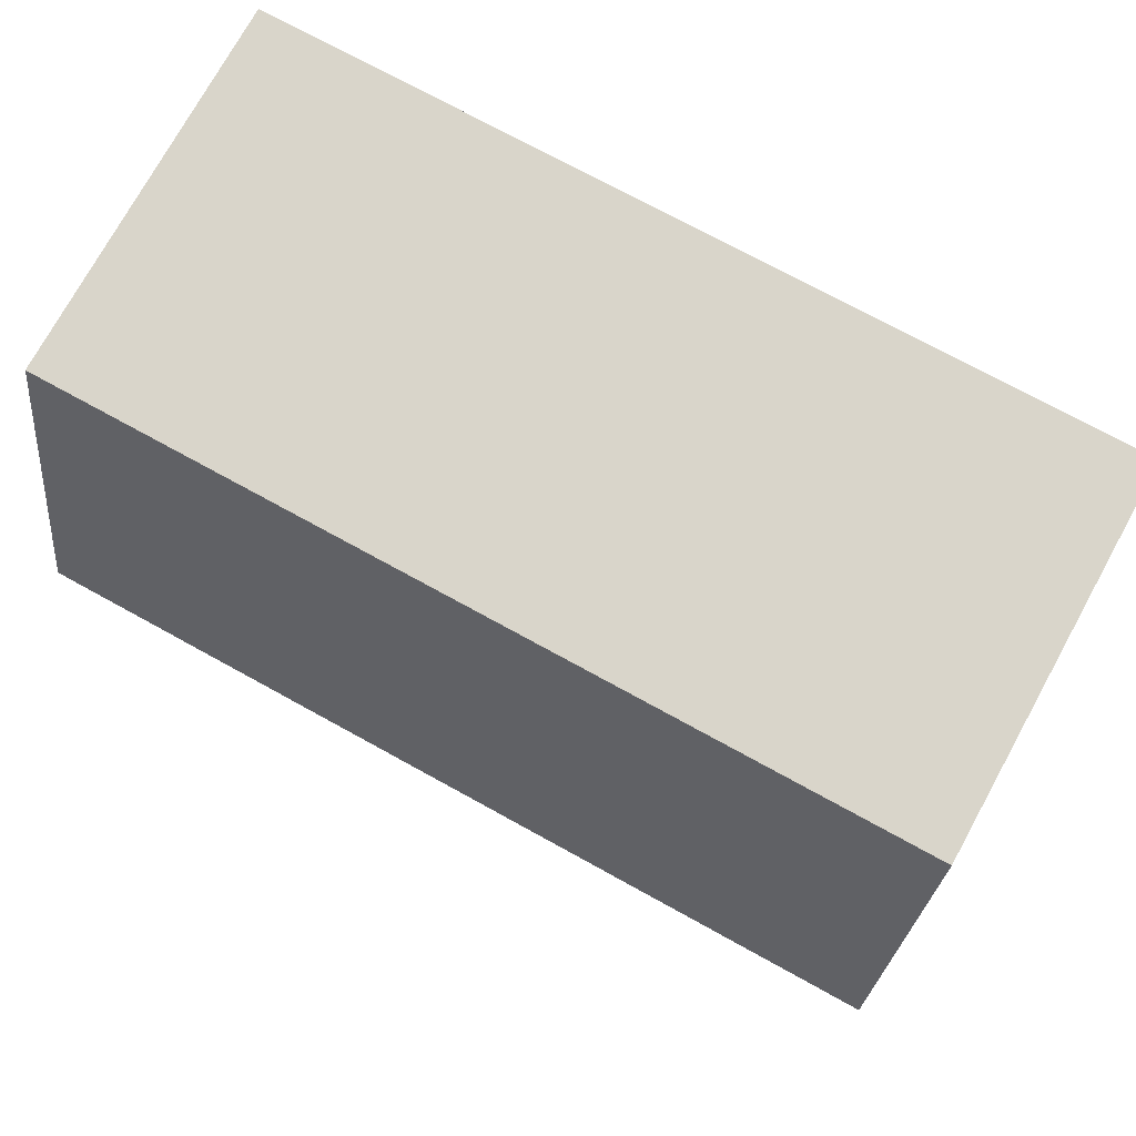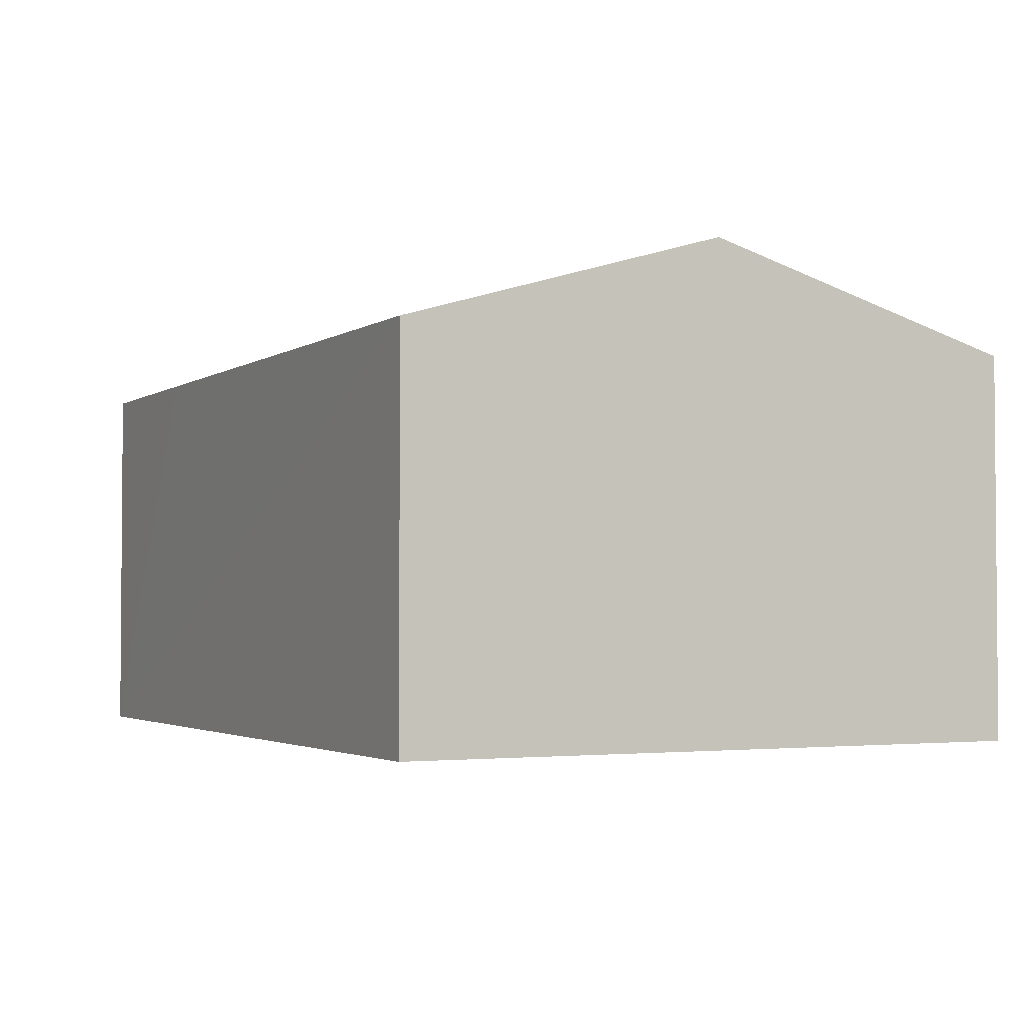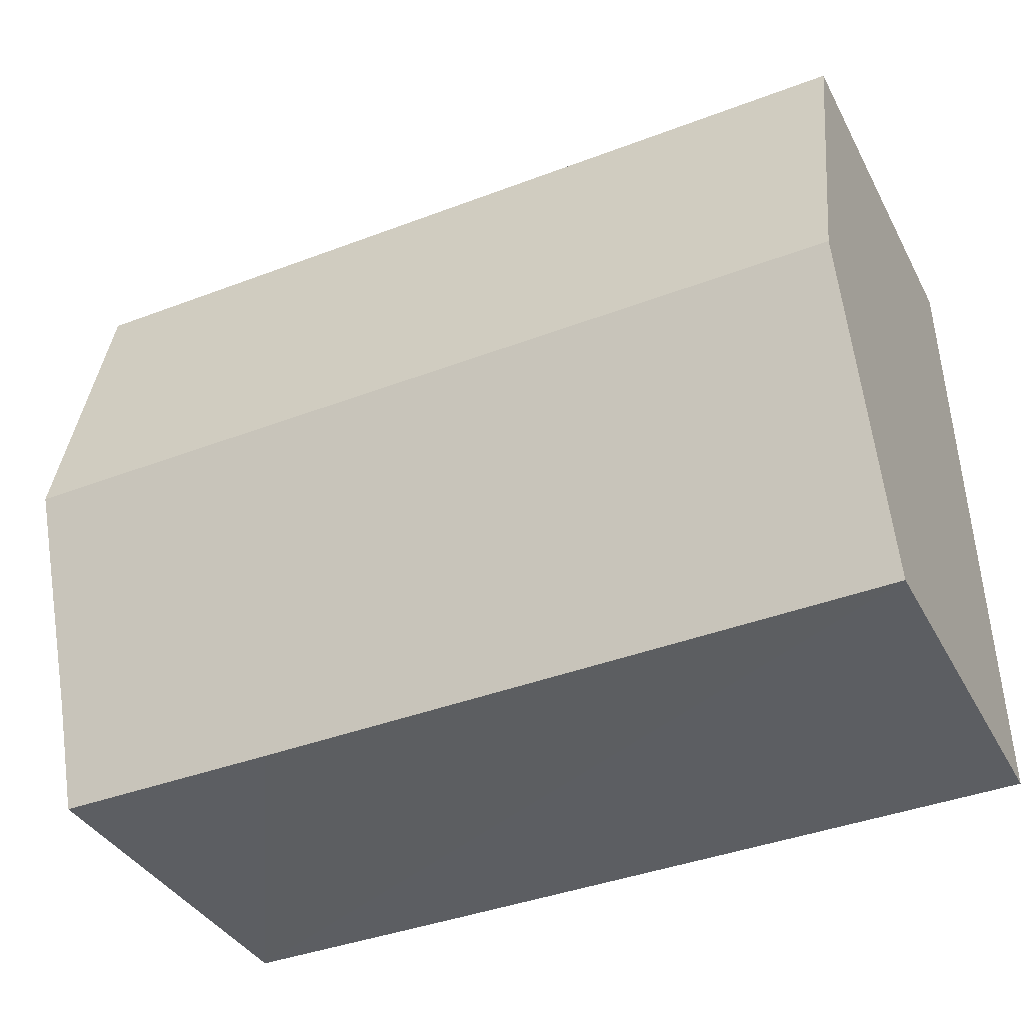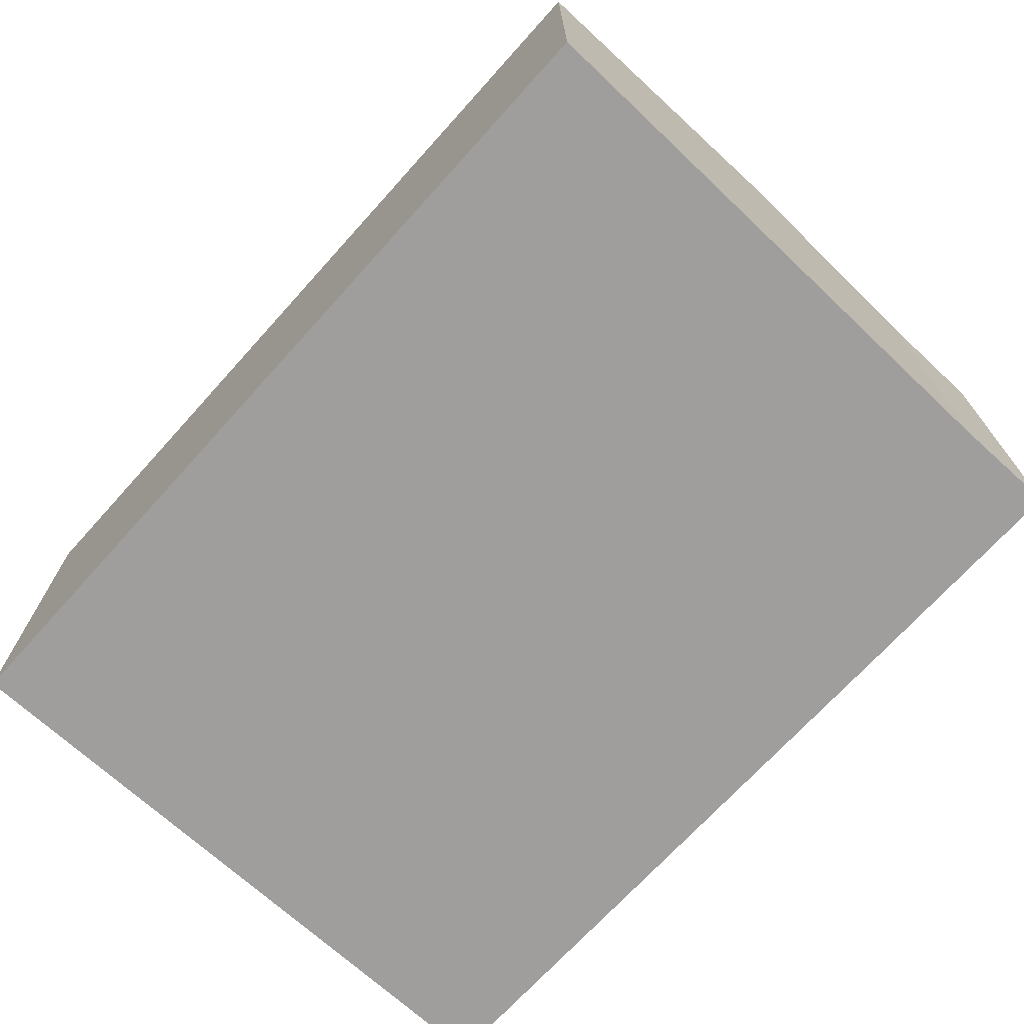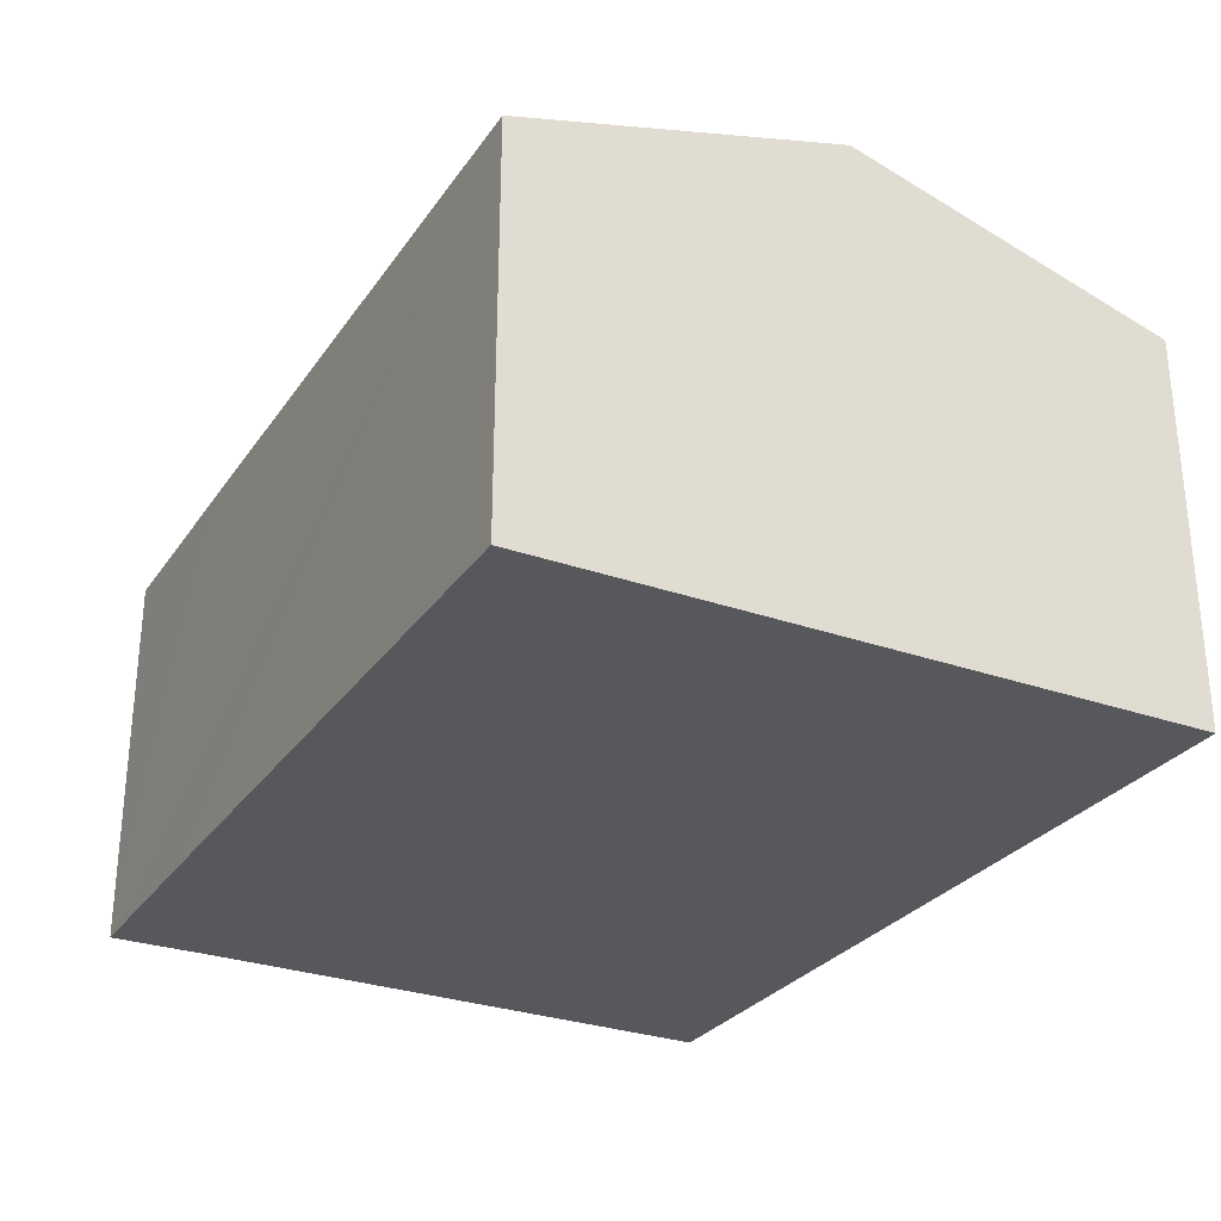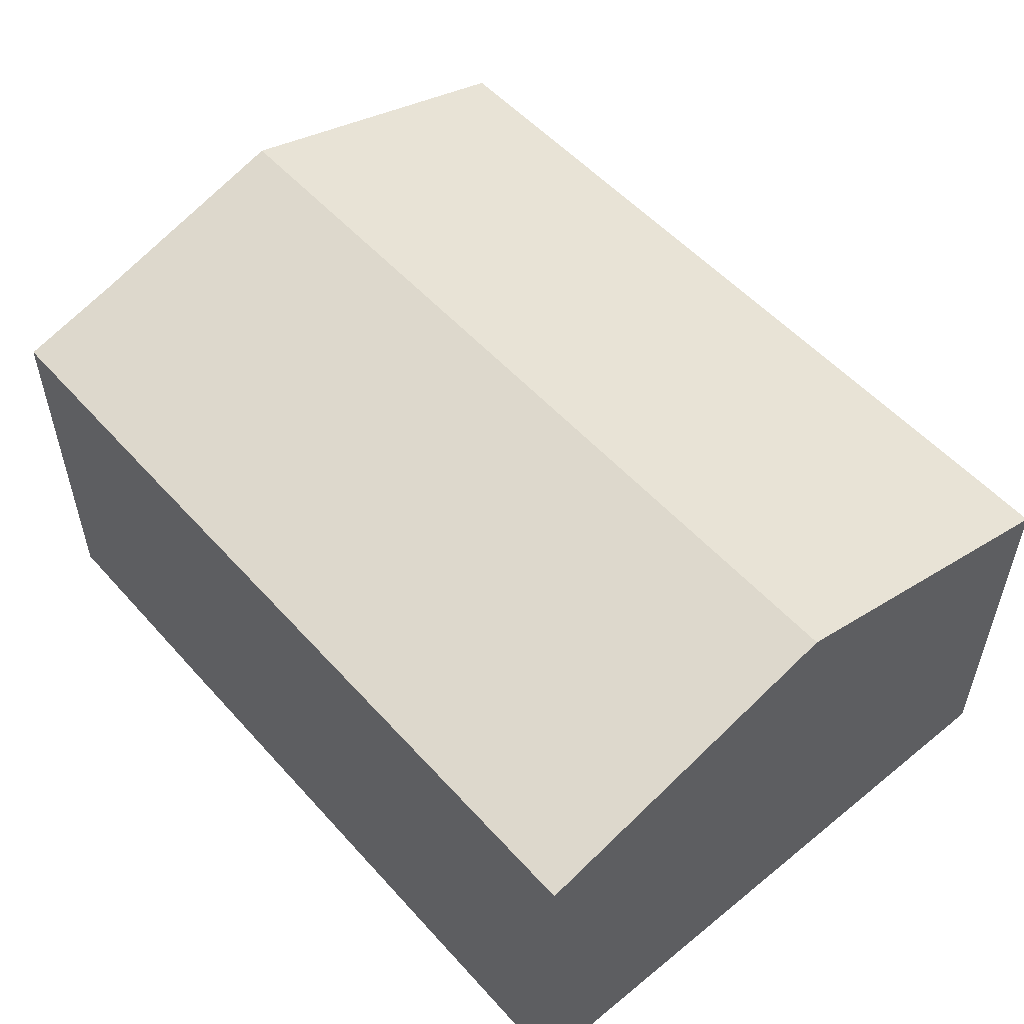
<metadata>
{"format":"obj","ext":"obj","renderer":"f3d","projection":"perspective","resolution":1024,"background":"white","views":[{"elev":75.0,"azim":-151.1,"up":"+Z"},{"elev":-2.7,"azim":-115.2,"up":"+Y"},{"elev":-37.1,"azim":-154.8,"up":"+Z"},{"elev":-70.9,"azim":49.0,"up":"+Y"},{"elev":-28.5,"azim":-116.6,"up":"+Y"},{"elev":53.3,"azim":-129.5,"up":"+Y"}]}
</metadata>
<code>
v  16.02 8.794 5.634
v  0.289 7.061 11.93
v  16.28 7.051 11.63
v  0.145 8.794 5.964
v  15.85 7.606 1.548
v  15.81 7.058 -0.336
v  11.69 7.056 -0.258
v  0 7.06 4.323e-16
v  15.81 2.057e-17 -0.336
v  11.69 1.58e-17 -0.258
v  0 0 0
v  0.145 -3.652e-16 5.964
v  0.289 -7.303e-16 11.93
v  16.28 -7.12e-16 11.63
v  15.85 -9.479e-17 1.548
v  16.02 -3.45e-16 5.634
g defaultobject
f 1 2 3
f 2 1 4
f 5 4 1
f 4 5 6
f 4 6 7
f 4 7 8
f 9 7 6
f 7 9 8
f 8 9 10
f 8 10 11
f 11 4 8
f 4 11 2
f 2 11 12
f 2 12 13
f 13 3 2
f 3 13 14
f 15 6 5
f 6 15 9
f 14 1 3
f 1 14 5
f 5 14 16
f 5 16 15
f 10 12 11
f 12 10 13
f 13 10 9
f 13 9 15
f 13 15 14
f 14 15 16

</code>
